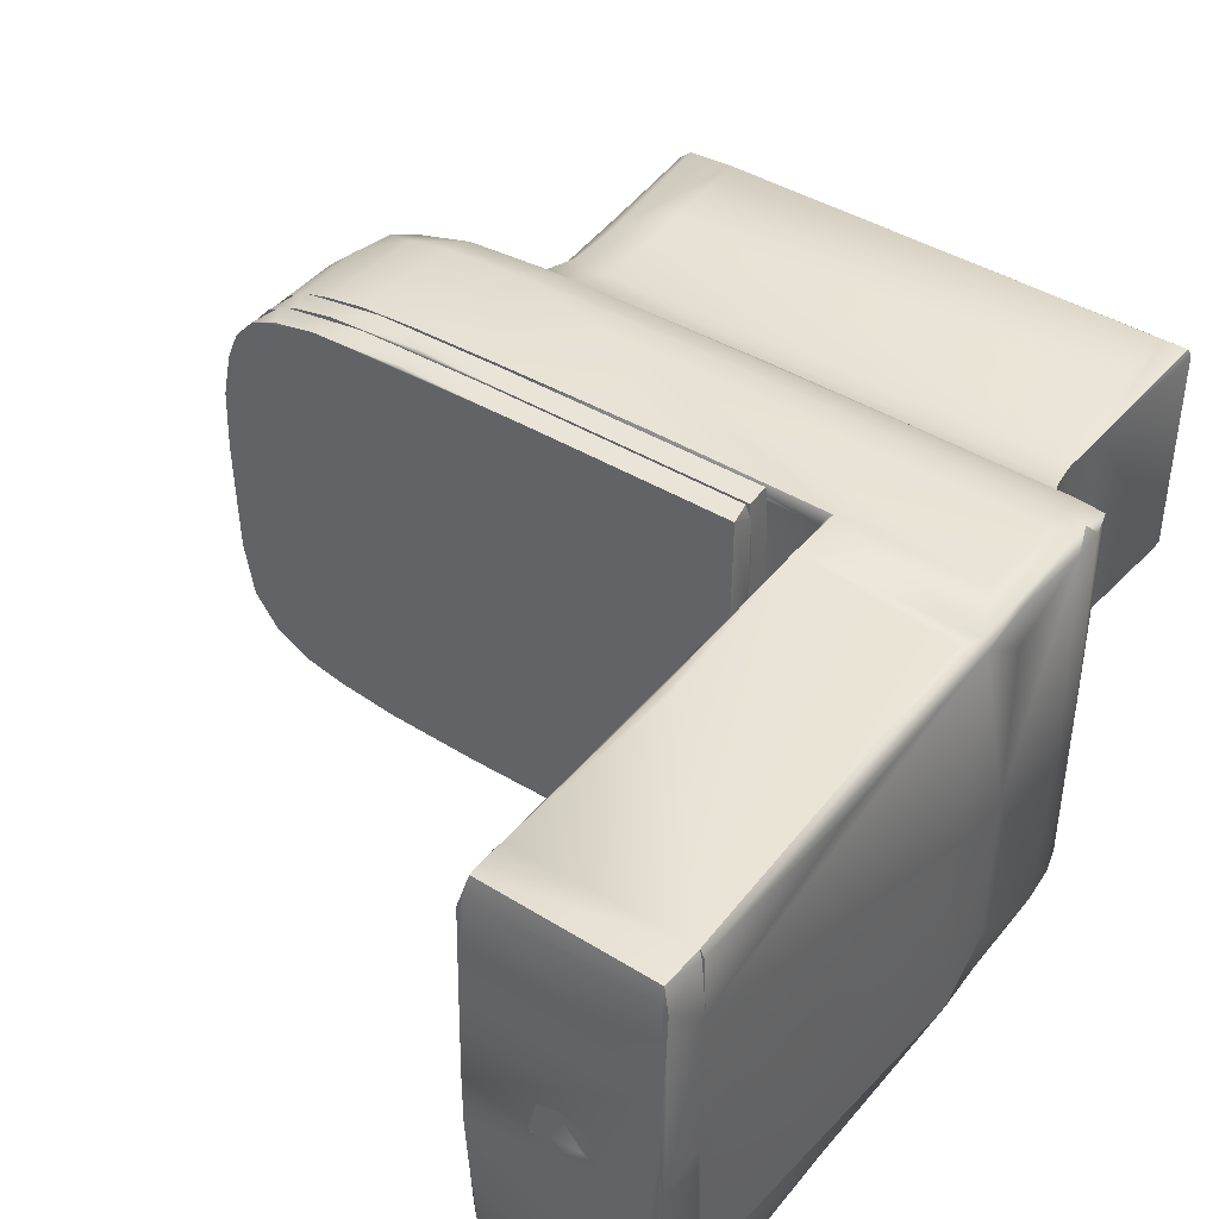
<metadata>
{"format":"obj","ext":"obj","renderer":"f3d","projection":"perspective","resolution":1024,"background":"white","views":[{"elev":43.1,"azim":-144.1,"up":"+Z"}]}
</metadata>
<code>
g
v -0.13 0 0
v -0.13 0.001 -0.094
v -0.13 0.001 0.086
v 0.298 0.001 -0.141
v 0.286 0.001 -0.154
v 0.287 0 -0.139
v 0.277 0 -0.151
v -0.13 0.022 0.014
v -0.13 0.02 -0.075
v -0.131 0.018 -0.075
v -0.13 0.02 0.007
v -0.131 0.018 0
v -0.131 0.018 0.075
v -0.13 0.02 0.075
v 0.277 0 0.151
v 0.286 0.001 0.154
v 0.298 0 0.124
v 0.298 0.001 0.141
v 0.31 0 0.118
v 0.319 0 0.075
v 0.307 0 0.074
v 0.32 0 0
v 0.308 0 0
v 0.307 0 -0.074
v 0.319 0 -0.075
v 0.3 0 -0.117
v 0.31 0 -0.118
v -0.13 0.042 -0.075
v -0.131 0.04 -0.075
v -0.13 0.042 0.007
v -0.131 0.04 0
v -0.131 0.04 0.075
v -0.131 0.042 0.07
v -0.07 0 0.164
v -0.122 0 0.171
v -0.017 0 0.172
v -0.049 0 0.176
v 0.082 0 0.176
v 0.029 0 0.178
v 0.104 0 0.179
v 0.194 0 0.173
v 0.17 0 0.177
v 0.217 0 0.174
v 0.254 0 0.164
v 0.249 0.001 0.169
v 0.271 0.001 0.163
v -0.07 0 -0.164
v -0.017 0 -0.172
v -0.122 0 -0.171
v -0.049 0 -0.176
v 0.082 0 -0.176
v 0.029 0 -0.178
v 0.104 0 -0.179
v 0.194 0 -0.173
v 0.17 0 -0.177
v 0.217 0 -0.174
v 0.254 0 -0.164
v 0.249 0.001 -0.169
v 0.271 0.001 -0.163
v -0.177 -0.002 -0.179
v -0.175 0.002 -0.175
v -0.18 0.041 -0.179
v -0.173 0.043 -0.175
v -0.179 0.047 -0.179
v -0.175 0.199 -0.175
v -0.181 0.352 -0.18
v -0.173 0.352 -0.176
v -0.245 0.199 -0.18
v -0.315 0.352 -0.179
v -0.174 0.385 -0.175
v -0.181 0.382 -0.18
v -0.175 0.387 -0.165
v -0.245 0.387 -0.167
v -0.32 0.385 -0.176
v -0.318 0.387 -0.166
v -0.32 0.352 -0.175
v -0.319 0.199 -0.175
v -0.312 0.043 -0.18
v -0.321 0.042 -0.175
v -0.245 0.041 -0.18
v -0.319 -0.002 -0.175
v -0.314 -0.002 -0.18
v -0.296 -0.002 -0.18
v -0.186 -0.002 -0.18
v -0.322 -0.002 0
v -0.321 0.043 0
v -0.321 -0.002 0.141
v -0.321 0.043 0.172
v -0.319 -0.002 0.174
v -0.316 -0.002 0.179
v -0.316 0.042 0.18
v -0.315 0.199 0.179
v -0.319 0.351 0.174
v -0.316 0.351 0.18
v -0.321 0.199 0.164
v -0.322 0.352 0.126
v -0.322 0.056 0
v -0.322 0.343 0
v -0.321 0.352 0
v -0.319 0.353 0.174
v -0.315 0.384 0.179
v -0.321 0.388 0.161
v -0.315 0.387 0.166
v -0.321 0.392 0.085
v -0.322 0.39 0
v -0.32 0.391 0
v 0.198 -0.394 0.09
v 0.207 -0.395 0.081
v 0.162 -0.394 0.093
v -0.007 -0.394 0.093
v 0.207 -0.394 0
v 0.207 -0.395 -0.081
v -0.245 -0.395 0.092
v -0.245 -0.395 0
v -0.224 -0.394 0.093
v 0.198 -0.394 -0.09
v 0.162 -0.394 -0.093
v -0.005 -0.394 -0.093
v -0.245 -0.395 -0.092
v -0.224 -0.394 -0.093
v -0.169 0 0.167
v -0.101 0 0.151
v -0.169 0 -0.167
v -0.122 0 0.129
v -0.122 0 -0.128
v -0.101 0 -0.151
v -0.177 0.387 0.166
v -0.172 0.389 0.154
v -0.172 0.391 0.082
v -0.245 0.387 0.167
v -0.172 0.393 0.001
v -0.314 0.393 -0.022
v -0.32 0.391 -0.052
v -0.321 0.39 -0.127
v -0.172 0.393 -0.045
v -0.178 0.383 0.18
v -0.178 0.352 0.18
v -0.308 0.056 0.18
v -0.177 0.043 0.18
v -0.296 -0.002 0.18
v -0.178 -0.002 0.18
v -0.187 0.197 0.18
v -0.179 0.199 0.179
v -0.172 0.353 0.171
v -0.171 0.386 -0.141
v -0.171 0.352 0.085
v -0.175 0.351 0.175
v -0.173 0.047 0.172
v -0.172 0.199 0.164
v -0.172 0.041 0.17
v -0.175 0 0.177
v -0.172 0.002 0.166
v -0.171 0.041 -0.062
v -0.171 0.002 -0.003
v -0.172 0.002 -0.166
v -0.171 0.044 0.068
v -0.171 0.05 -0.071
v -0.172 0.35 -0.163
v -0.172 0.199 -0.145
v -0.171 0.347 -0.097
v 0.298 -0.057 0.141
v 0.278 -0.063 0.158
v 0.245 -0.09 0.167
v 0.273 -0.099 0.155
v 0.288 -0.112 0.135
v 0.264 -0.12 0.147
v 0.232 -0.159 0.116
v 0.259 -0.147 0.114
v 0.216 -0.123 0.159
v 0.185 -0.151 0.135
v 0.234 -0.171 0.098
v 0.202 -0.198 0.095
v 0.214 -0.197 0.086
v 0.172 -0.18 0.108
v 0.196 -0.228 0.091
v 0.207 -0.227 0.081
v 0.195 -0.279 0.092
v 0.21 -0.3 0.082
v 0.205 -0.394 0.093
v 0.16 -0.3 0.097
v 0.159 -0.218 0.096
v -0.217 -0.255 0.095
v -0.216 -0.231 0.095
v -0.221 -0.336 0.098
v 0.04 -0.206 0.098
v 0.017 -0.189 0.104
v 0.031 -0.169 0.117
v -0.224 -0.39 0.1
v -0.224 -0.394 0.097
v 0.162 -0.39 0.099
v 0.214 -0.394 0.085
v -0.296 -0.074 0.178
v -0.314 -0.093 0.176
v -0.295 -0.099 0.175
v -0.321 -0.074 0.168
v -0.319 -0.103 0.165
v -0.313 -0.124 0.164
v -0.288 -0.124 0.166
v -0.289 -0.149 0.14
v -0.269 -0.147 0.143
v -0.26 -0.171 0.114
v -0.241 -0.169 0.117
v -0.247 -0.188 0.103
v -0.226 -0.189 0.104
v -0.24 -0.204 0.097
v -0.219 -0.206 0.098
v -0.236 -0.229 0.094
v -0.238 -0.268 0.095
v -0.243 -0.393 0.098
v -0.264 -0.169 0.045
v -0.293 -0.147 0.112
v -0.248 -0.188 -0.103
v -0.298 -0.143 -0.056
v -0.243 -0.393 -0.098
v -0.224 -0.394 -0.097
v -0.224 -0.39 -0.1
v -0.237 -0.279 -0.095
v -0.221 -0.336 -0.098
v -0.217 -0.255 -0.095
v -0.216 -0.231 -0.095
v -0.236 -0.228 -0.094
v -0.219 -0.206 -0.098
v -0.24 -0.202 -0.098
v -0.226 -0.189 -0.104
v -0.241 -0.169 -0.117
v -0.257 -0.174 -0.111
v -0.269 -0.147 -0.143
v -0.289 -0.149 -0.14
v -0.288 -0.124 -0.166
v -0.313 -0.124 -0.164
v -0.295 -0.099 -0.175
v -0.314 -0.093 -0.176
v -0.296 -0.074 -0.178
v -0.319 -0.103 -0.165
v -0.321 -0.074 -0.168
v -0.296 -0.02 -0.18
v -0.321 -0.002 -0.141
v -0.322 -0.083 0
v -0.318 -0.112 0
v -0.312 -0.127 -0.003
v 0.219 -0.39 0.073
v 0.214 -0.393 -0.085
v 0.219 -0.388 -0.072
v 0.215 -0.3 0.002
v 0.212 -0.223 0.062
v 0.213 -0.217 0.07
v 0.224 -0.188 0.076
v 0.269 -0.147 0.097
v 0.295 -0.122 0.109
v 0.305 -0.1 0.115
v 0.31 -0.063 0.117
v 0.32 -0.049 0.074
v 0.312 -0.003 0.12
v 0.322 -0.002 0.007
v 0.312 -0.003 -0.12
v 0.32 -0.049 -0.074
v 0.298 -0.055 -0.141
v 0.31 -0.063 -0.117
v 0.288 -0.112 -0.135
v 0.305 -0.1 -0.115
v 0.295 -0.122 -0.109
v 0.314 -0.1 -0.073
v 0.259 -0.147 -0.114
v 0.269 -0.147 -0.097
v 0.304 -0.123 -0.069
v 0.234 -0.171 -0.098
v 0.277 -0.147 -0.059
v 0.214 -0.197 -0.086
v 0.224 -0.188 -0.076
v 0.243 -0.169 -0.037
v 0.211 -0.222 -0.069
v 0.207 -0.227 -0.081
v 0.224 -0.189 -0.01
v 0.21 -0.3 -0.082
v 0.216 -0.206 0.002
v 0.241 -0.171 0.041
v 0.277 -0.147 0.005
v 0.3 -0.128 0.066
v 0.304 -0.123 -0.006
v 0.314 -0.099 0.007
v 0.314 -0.1 0.073
v 0.32 -0.055 -0.003
v 0.278 0 0.151
v 0.291 0 0.135
v 0.248 0 0.159
v 0.222 0 0.162
v 0.299 0 0.114
v 0.151 0 0.165
v 0.306 0 0.075
v 0.306 0 0.007
v -0.128 0 0.167
v 0.027 0 0.167
v -0.13 0 -0.159
v -0.126 0 -0.167
v 0.027 0 -0.167
v 0.151 0 -0.165
v 0.306 0 -0.075
v 0.291 0 -0.135
v 0.299 0 -0.114
v 0.248 0 -0.159
v 0.278 0 -0.151
v 0.222 0 -0.162
v -0.02 -0.002 -0.18
v 0.278 -0.063 -0.158
v 0.245 -0.09 -0.167
v 0.212 -0.093 -0.171
v 0.151 -0.095 -0.174
v 0.046 -0.073 -0.178
v -0.038 -0.099 -0.175
v -0.023 -0.123 -0.166
v -0.033 -0.141 -0.151
v 0.008 -0.153 -0.135
v 0.031 -0.169 -0.117
v 0.016 -0.189 -0.104
v 0.205 -0.394 -0.093
v 0.162 -0.39 -0.099
v 0.195 -0.279 -0.092
v 0.196 -0.228 -0.091
v 0.16 -0.3 -0.097
v 0.202 -0.198 -0.095
v 0.159 -0.218 -0.096
v 0.172 -0.18 -0.108
v 0.232 -0.159 -0.116
v 0.264 -0.12 -0.147
v 0.273 -0.099 -0.155
v 0.216 -0.123 -0.159
v 0.129 -0.124 -0.164
v 0.155 -0.141 -0.148
v 0.185 -0.151 -0.135
v 0.04 -0.206 -0.098
v -0.322 0.347 -0.126
v 0.278 0.022 0.151
v 0.291 0.022 0.135
v 0.237 0.022 0.161
v 0.166 0.022 0.165
v 0.299 0.022 0.114
v 0.306 0.022 0.075
v 0.306 0.022 -0.003
v -0.13 0.022 0.167
v 0.075 0.022 0.167
v -0.13 0.022 0.026
v -0.128 0.022 -0.167
v -0.13 0.022 0
v -0.13 0.022 -0.099
v 0.027 0.022 -0.167
v 0.151 0.022 -0.165
v 0.306 0.022 -0.075
v 0.291 0.022 -0.135
v 0.299 0.022 -0.114
v 0.248 0.022 -0.159
v 0.278 0.022 -0.151
v 0.222 0.022 -0.162
v -0.131 0.02 -0.157
v -0.127 0.021 -0.18
v -0.127 0.001 -0.18
v -0.131 0.023 -0.09
v -0.13 0.042 -0.179
v -0.126 0.04 -0.18
v -0.127 0.023 -0.18
v -0.13 0.02 0.141
v -0.128 0.021 0.18
v -0.127 0.001 0.18
v -0.131 0.023 0.09
v -0.13 0.042 0.18
v -0.126 0.023 0.18
v 0.008 -0.153 0.135
v -0.037 -0.141 0.151
v -0.023 -0.123 0.166
v -0.037 -0.099 0.175
v -0.03 -0.002 0.18
v 0.212 -0.093 0.171
v 0.151 -0.095 0.174
v 0.046 -0.073 0.178
v 0.129 -0.124 0.164
v 0.155 -0.141 0.148
v 0.093 0.002 0.179
v 0.199 0.002 0.176
v 0.273 0.002 0.164
v 0.31 0.002 0.126
v 0.321 0.002 0.075
v 0.321 0.002 0.007
v 0.321 0.002 -0.075
v 0.31 0.002 -0.126
v 0.281 0.002 -0.159
v 0.235 0.002 -0.173
v 0.079 0.002 -0.18
v 0.009 0.02 -0.179
v 0.074 0.018 -0.18
v 0.122 0.02 -0.178
v 0.178 0.021 -0.177
v 0.228 0.021 -0.173
v 0.261 0.021 -0.166
v 0.292 0.021 -0.149
v 0.311 0.022 -0.12
v 0.32 0.021 -0.075
v 0.321 0.021 -0.008
v 0.32 0.021 0.075
v 0.312 0.021 0.113
v 0.302 0.021 0.137
v 0.287 0.022 0.154
v 0.261 0.021 0.166
v 0.228 0.021 0.173
v 0.15 0.02 0.177
v 0.15 0.018 0.178
v 0.035 0.021 0.179
v 0.093 0.023 0.179
v 0.199 0.023 0.176
v 0.273 0.023 0.164
v 0.31 0.023 0.126
v 0.321 0.023 0.075
v 0.321 0.023 0
v 0.321 0.023 -0.075
v 0.31 0.023 -0.126
v 0.281 0.023 -0.159
v 0.235 0.023 -0.173
v 0.079 0.023 -0.18
v 0.009 0.042 -0.179
v 0.098 0.043 -0.179
v 0.178 0.043 -0.177
v 0.228 0.042 -0.173
v 0.261 0.042 -0.166
v 0.292 0.042 -0.149
v 0.311 0.043 -0.12
v 0.32 0.042 -0.075
v 0.321 0.043 0.023
v 0.32 0.042 0.075
v 0.312 0.042 0.113
v 0.302 0.042 0.137
v 0.285 0.043 0.156
v 0.261 0.042 0.166
v 0.228 0.042 0.173
v 0.15 0.042 0.177
v 0.15 0.04 0.178
v 0.035 0.042 0.179
v 0.075 0.022 0.153
v 0.273 0.022 0.027
v 0.073 0.022 -0.153
v 0.075 0.043 0.153
v -0.13 0.043 0.087
v 0.073 0.043 -0.153
v 0.079 0.043 -0.174
v -0.13 0.043 -0.014
v -0.13 0.043 0
v -0.126 0.043 0.013
v -0.257 0.393 -0.025
v -0.276 0.393 -0.008
v -0.238 0.394 -0.024
v -0.223 0.393 -0.01
v -0.27 0.392 0.016
v -0.219 0.392 0.011
v -0.246 0.394 0.024
v -0.265 0.396 0.001
g
f 4 5 6
f 7 6 5
f 9 10 11
f 12 11 10
f 12 13 11
f 14 11 13
f 15 16 17
f 18 17 16
f 19 17 18
f 19 20 17
f 21 17 20
f 20 22 21
f 23 21 22
f 23 22 24
f 25 24 22
f 24 25 26
f 27 26 25
f 27 4 26
f 6 26 4
f 28 29 30
f 31 30 29
f 31 32 30
f 33 30 32
f 34 35 36
f 37 36 35
f 36 37 38
f 39 38 37
f 40 38 39
f 38 40 41
f 42 41 40
f 43 41 42
f 41 43 44
f 45 44 43
f 46 44 45
f 44 46 15
f 16 15 46
f 47 48 49
f 50 49 48
f 48 51 50
f 52 50 51
f 53 52 51
f 51 54 53
f 55 53 54
f 56 55 54
f 54 57 56
f 58 56 57
f 59 58 57
f 57 7 59
f 5 59 7
f 60 62 61
f 63 61 62
f 63 64 65
f 66 65 64
f 65 66 67
f 64 68 66
f 69 66 68
f 67 66 70
f 71 70 66
f 72 70 73
f 74 73 70
f 70 71 74
f 75 73 74
f 74 71 69
f 69 76 74
f 66 69 71
f 76 69 77
f 77 69 79
f 68 78 69
f 78 79 69
f 78 68 64
f 64 63 78
f 78 63 80
f 62 80 63
f 81 79 78
f 78 80 82
f 78 82 81
f 80 83 82
f 84 83 80
f 84 80 62
f 84 62 60
f 87 88 85
f 86 85 88
f 87 89 88
f 89 90 88
f 91 88 90
f 91 92 88
f 93 88 92
f 92 94 93
f 88 93 95
f 93 96 95
f 93 94 96
f 95 96 88
f 88 96 86
f 97 86 96
f 97 96 98
f 98 96 99
f 100 96 94
f 94 101 100
f 102 100 101
f 101 103 102
f 105 102 104
f 104 106 105
f 99 96 105
f 102 105 96
f 96 100 102
f 107 109 108
f 109 110 108
f 112 111 108
f 113 108 110
f 110 115 113
f 108 113 112
f 114 112 113
f 116 112 117
f 117 112 118
f 119 118 112
f 118 119 120
f 114 119 112
f 35 34 121
f 122 121 34
f 122 124 121
f 124 125 121
f 125 123 121
f 126 123 125
f 126 47 123
f 49 123 47
f 129 127 128
f 104 127 129
f 130 127 103
f 127 104 103
f 103 104 102
f 106 104 132
f 106 132 133
f 134 133 132
f 73 75 134
f 72 73 134
f 134 135 72
f 135 70 72
f 129 131 104
f 132 104 131
f 135 132 131
f 132 135 134
f 103 101 130
f 101 94 136
f 137 136 94
f 138 94 92
f 92 91 138
f 139 94 138
f 138 91 139
f 140 91 90
f 140 141 91
f 139 91 141
f 139 143 142
f 143 137 142
f 94 139 142
f 142 137 94
f 101 136 130
f 127 130 136
f 128 127 136
f 144 128 136
f 136 137 144
f 129 128 135
f 131 129 135
f 145 70 135
f 135 128 146
f 144 146 128
f 135 146 145
f 67 145 146
f 70 145 67
f 146 144 137
f 147 146 137
f 137 143 147
f 148 147 143
f 143 139 148
f 147 148 149
f 147 149 146
f 141 150 139
f 150 141 151
f 151 152 150
f 150 152 153
f 152 121 154
f 154 153 152
f 123 154 121
f 155 154 123
f 154 155 153
f 153 155 63
f 63 155 61
f 150 153 139
f 148 139 156
f 139 153 63
f 157 139 63
f 139 157 156
f 63 65 158
f 158 159 63
f 159 157 63
f 67 158 65
f 160 67 146
f 160 158 67
f 158 160 159
f 159 160 157
f 160 146 157
f 156 157 146
f 146 149 148
f 148 156 146
f 18 16 161
f 162 161 16
f 16 46 162
f 46 45 162
f 163 162 45
f 162 164 161
f 165 161 164
f 162 163 164
f 164 166 165
f 164 163 166
f 166 167 165
f 168 165 167
f 169 166 163
f 166 169 167
f 170 167 169
f 171 168 167
f 167 172 171
f 173 171 172
f 172 167 174
f 172 175 173
f 176 173 175
f 175 177 176
f 178 176 177
f 177 179 178
f 177 175 180
f 175 172 181
f 181 180 175
f 174 181 172
f 180 181 182
f 183 182 181
f 184 180 182
f 185 183 181
f 181 174 185
f 186 185 174
f 170 174 167
f 187 186 174
f 174 170 187
f 184 188 180
f 189 110 179
f 109 179 110
f 188 189 190
f 179 190 189
f 190 180 188
f 180 190 177
f 179 177 190
f 107 179 109
f 107 108 179
f 191 179 108
f 178 179 191
f 140 90 192
f 193 192 90
f 90 89 193
f 194 192 193
f 195 193 89
f 89 87 195
f 195 196 193
f 196 197 193
f 193 197 194
f 198 194 197
f 197 199 198
f 200 198 199
f 199 201 200
f 202 200 201
f 201 203 202
f 204 202 203
f 203 205 204
f 206 204 205
f 205 207 206
f 183 206 207
f 207 208 183
f 182 183 208
f 184 182 208
f 184 208 188
f 209 188 208
f 188 209 189
f 189 209 115
f 113 115 209
f 113 209 208
f 210 203 201
f 211 201 199
f 199 197 211
f 201 211 210
f 203 210 212
f 212 205 203
f 213 210 211
f 211 197 213
f 114 113 208
f 119 214 120
f 215 120 214
f 216 215 214
f 214 217 216
f 218 216 217
f 218 217 219
f 219 217 220
f 221 220 217
f 220 221 222
f 223 222 221
f 222 223 224
f 212 224 223
f 224 212 225
f 226 225 212
f 225 226 227
f 228 227 226
f 227 228 229
f 230 229 228
f 229 230 231
f 232 231 230
f 231 232 233
f 234 232 230
f 235 232 234
f 232 82 233
f 236 233 82
f 83 236 82
f 87 85 195
f 238 195 85
f 82 232 81
f 235 81 232
f 81 235 237
f 237 235 85
f 238 85 235
f 196 195 238
f 238 239 196
f 234 238 235
f 238 234 239
f 230 239 234
f 239 230 240
f 197 196 239
f 239 240 197
f 240 213 197
f 240 230 213
f 228 213 230
f 213 228 226
f 119 217 214
f 217 119 208
f 114 208 119
f 217 208 221
f 207 221 208
f 221 207 223
f 205 223 207
f 212 223 205
f 210 226 212
f 226 210 213
f 108 111 191
f 191 241 178
f 191 111 242
f 112 242 111
f 191 242 241
f 243 244 241
f 241 245 178
f 245 246 178
f 176 178 246
f 245 241 244
f 173 176 246
f 246 247 173
f 247 171 173
f 168 171 248
f 248 249 168
f 165 168 249
f 249 250 165
f 250 251 165
f 161 165 251
f 253 161 251
f 161 253 18
f 251 252 253
f 19 18 253
f 253 20 19
f 20 253 252
f 22 20 254
f 22 254 25
f 255 27 25
f 27 255 4
f 25 256 255
f 257 4 255
f 255 258 257
f 257 258 259
f 260 259 258
f 261 259 260
f 258 256 260
f 262 260 256
f 259 261 263
f 260 262 261
f 264 263 261
f 265 261 262
f 263 264 266
f 261 265 264
f 267 264 265
f 264 267 266
f 269 268 266
f 270 266 267
f 266 270 269
f 271 268 269
f 268 271 272
f 273 269 270
f 272 271 274
f 269 273 271
f 275 271 273
f 243 274 271
f 245 271 275
f 244 271 245
f 271 244 243
f 242 274 243
f 243 241 242
f 245 275 246
f 275 273 246
f 247 246 273
f 273 276 247
f 171 247 276
f 276 273 270
f 277 270 267
f 277 276 270
f 248 171 276
f 276 278 248
f 276 277 278
f 249 248 278
f 277 279 278
f 277 267 279
f 265 279 267
f 279 265 280
f 262 280 265
f 278 281 249
f 250 249 281
f 279 280 278
f 281 278 280
f 280 282 281
f 281 252 250
f 252 281 282
f 251 250 252
f 280 262 282
f 256 282 262
f 258 255 256
f 254 282 256
f 256 25 254
f 252 254 20
f 254 252 282
f 283 285 284
f 286 288 285
f 287 284 289
f 290 289 284
f 284 285 290
f 291 285 288
f 292 291 288
f 1 291 3
f 1 2 291
f 291 2 293
f 295 296 294
f 290 291 293
f 291 290 285
f 290 298 297
f 299 297 298
f 298 290 300
f 301 298 300
f 302 300 296
f 294 296 300
f 293 294 300
f 293 300 290
f 4 257 5
f 303 52 53
f 52 303 50
f 50 303 49
f 49 303 123
f 60 123 303
f 60 155 123
f 61 155 60
f 303 236 60
f 60 236 84
f 83 84 236
f 5 304 59
f 304 5 257
f 59 304 58
f 305 58 304
f 58 305 56
f 306 56 305
f 56 306 55
f 307 55 306
f 55 307 53
f 308 53 307
f 53 308 303
f 303 308 236
f 233 236 308
f 233 308 309
f 307 309 308
f 311 227 229
f 312 227 311
f 310 229 309
f 231 309 229
f 309 231 233
f 227 312 225
f 313 225 312
f 225 313 224
f 229 310 311
f 314 224 313
f 224 314 222
f 120 215 118
f 215 315 118
f 117 118 315
f 216 316 215
f 315 215 316
f 116 117 315
f 116 315 112
f 242 112 315
f 274 242 315
f 315 316 317
f 317 274 315
f 274 317 272
f 318 272 317
f 272 318 268
f 320 268 318
f 317 319 318
f 268 320 266
f 318 321 320
f 321 318 319
f 322 320 321
f 323 266 320
f 266 323 263
f 320 322 323
f 263 323 259
f 324 259 323
f 325 259 324
f 259 325 257
f 304 257 325
f 304 325 305
f 325 324 305
f 326 305 324
f 305 326 306
f 309 307 310
f 327 310 307
f 306 326 307
f 327 307 326
f 310 327 311
f 311 328 312
f 328 311 327
f 326 328 327
f 324 323 326
f 329 326 323
f 328 326 329
f 329 312 328
f 329 323 322
f 322 313 329
f 312 329 313
f 313 322 314
f 314 322 330
f 321 330 322
f 330 321 220
f 220 321 219
f 319 219 321
f 319 317 316
f 218 219 319
f 316 216 319
f 218 319 216
f 330 220 222
f 330 222 314
f 86 79 85
f 237 85 79
f 237 79 81
f 331 97 98
f 98 99 331
f 79 86 97
f 97 331 79
f 77 79 331
f 76 77 331
f 331 99 76
f 75 74 134
f 105 133 134
f 74 76 134
f 133 105 106
f 99 105 76
f 134 76 105
f 332 334 333
f 335 333 334
f 336 333 337
f 338 337 333
f 333 335 338
f 340 339 335
f 339 342 335
f 342 339 341
f 341 344 343
f 343 342 341
f 343 344 342
f 345 346 342
f 338 335 342
f 338 348 347
f 349 347 348
f 348 338 350
f 351 348 350
f 352 350 346
f 342 346 350
f 342 350 338
f 12 2 1
f 12 10 2
f 353 2 10
f 10 9 353
f 353 354 355
f 2 353 355
f 293 355 294
f 355 293 2
f 344 341 356
f 31 356 343
f 31 29 356
f 357 356 29
f 29 28 357
f 357 358 359
f 344 357 359
f 357 344 356
f 359 342 344
f 3 12 1
f 12 3 13
f 360 13 3
f 13 360 14
f 361 360 362
f 3 362 360
f 362 3 291
f 341 339 363
f 363 31 343
f 31 363 32
f 364 32 363
f 32 364 33
f 365 364 339
f 363 339 364
f 115 110 189
f 185 206 183
f 185 186 206
f 204 206 186
f 186 187 204
f 202 204 187
f 187 366 202
f 200 202 366
f 366 367 200
f 367 198 200
f 368 369 198
f 194 198 369
f 369 192 194
f 151 121 152
f 151 370 121
f 35 121 370
f 370 151 141
f 37 35 370
f 39 37 370
f 370 40 39
f 45 43 163
f 371 163 43
f 43 42 371
f 372 371 42
f 42 40 372
f 373 372 40
f 163 371 169
f 371 372 169
f 374 169 372
f 375 170 169
f 169 374 375
f 170 375 366
f 375 374 367
f 368 367 374
f 374 372 368
f 369 368 372
f 372 373 369
f 198 367 368
f 367 366 375
f 192 369 373
f 40 370 373
f 370 141 373
f 141 140 373
f 192 373 140
f 366 187 170
f 291 292 362
f 292 288 362
f 376 362 288
f 288 286 376
f 377 376 286
f 286 285 377
f 285 283 377
f 378 377 283
f 283 284 378
f 379 378 284
f 284 287 379
f 287 289 379
f 380 379 289
f 289 290 380
f 381 380 290
f 381 290 382
f 297 382 290
f 382 297 383
f 299 383 297
f 298 383 299
f 383 298 384
f 301 384 298
f 384 301 385
f 300 385 301
f 302 385 300
f 385 302 386
f 296 386 302
f 386 296 355
f 295 355 296
f 294 355 295
f 354 387 388
f 388 386 354
f 355 354 386
f 389 388 387
f 388 389 390
f 391 385 390
f 388 390 386
f 392 385 391
f 392 393 384
f 384 385 392
f 393 394 383
f 383 384 393
f 383 394 382
f 395 382 394
f 382 395 396
f 397 398 380
f 380 396 397
f 379 380 398
f 398 399 379
f 401 402 378
f 404 402 403
f 377 378 402
f 402 404 377
f 403 405 404
f 405 361 376
f 362 376 361
f 405 376 404
f 404 376 377
f 401 378 400
f 400 378 399
f 379 399 378
f 381 396 380
f 381 382 396
f 386 390 385
f 339 340 365
f 406 365 340
f 340 335 406
f 335 334 406
f 407 406 334
f 334 332 407
f 408 407 332
f 332 333 408
f 409 408 333
f 333 336 409
f 336 337 409
f 410 409 337
f 337 338 410
f 411 410 338
f 411 338 412
f 347 412 338
f 412 347 413
f 349 413 347
f 348 413 349
f 413 348 414
f 351 414 348
f 414 351 415
f 350 415 351
f 352 415 350
f 415 352 416
f 346 416 352
f 416 346 359
f 345 359 346
f 342 359 345
f 417 358 357
f 358 417 418
f 418 416 358
f 359 358 416
f 420 415 419
f 418 419 416
f 421 415 420
f 421 422 414
f 414 415 421
f 422 423 413
f 413 414 422
f 413 423 412
f 424 412 423
f 412 424 425
f 426 427 410
f 410 425 426
f 409 410 427
f 427 428 409
f 430 431 408
f 433 431 432
f 407 408 431
f 431 433 407
f 432 434 433
f 434 364 406
f 365 406 364
f 434 406 433
f 433 406 407
f 430 408 429
f 429 408 428
f 409 428 408
f 411 425 410
f 411 412 425
f 416 419 415
f 435 361 405
f 403 402 405
f 405 402 435
f 400 402 401
f 398 397 399
f 436 400 399
f 399 397 436
f 397 396 436
f 402 400 435
f 435 8 361
f 435 400 8
f 436 8 400
f 436 394 8
f 437 8 394
f 436 396 394
f 396 395 394
f 394 393 391
f 393 392 391
f 391 437 394
f 354 437 391
f 390 354 391
f 389 354 390
f 387 354 389
f 354 353 8
f 9 8 353
f 11 8 9
f 11 14 8
f 14 360 8
f 361 8 360
f 437 354 8
f 438 364 434
f 432 431 434
f 434 431 438
f 429 431 430
f 427 426 428
f 425 429 428
f 425 428 426
f 431 429 438
f 439 364 438
f 438 429 439
f 440 429 423
f 429 425 423
f 424 423 425
f 423 422 420
f 422 421 420
f 420 440 423
f 441 440 420
f 419 441 420
f 418 441 419
f 417 441 418
f 357 441 417
f 440 441 357
f 357 28 442
f 30 442 28
f 442 30 443
f 33 443 30
f 443 33 442
f 439 442 33
f 33 364 439
f 443 439 444
f 444 439 429
f 440 357 429
f 444 429 357
f 443 444 357
f 445 447 448
f 449 451 446
f 446 452 445
f 450 448 451
f 452 446 451
f 447 445 452
f 448 452 451
f 452 448 447

</code>
